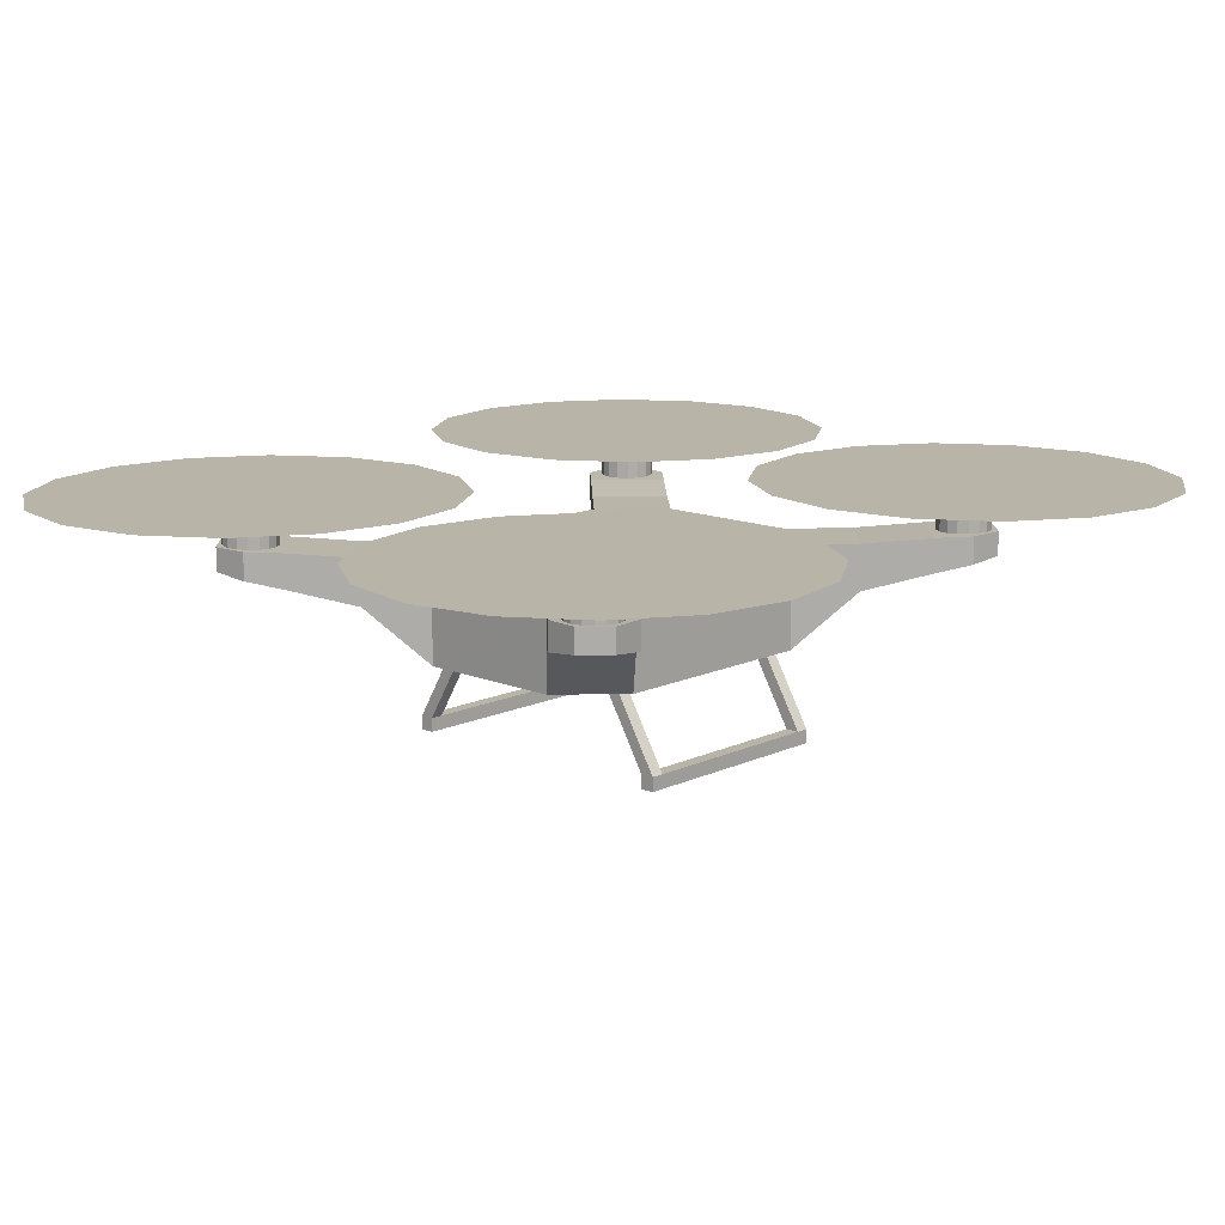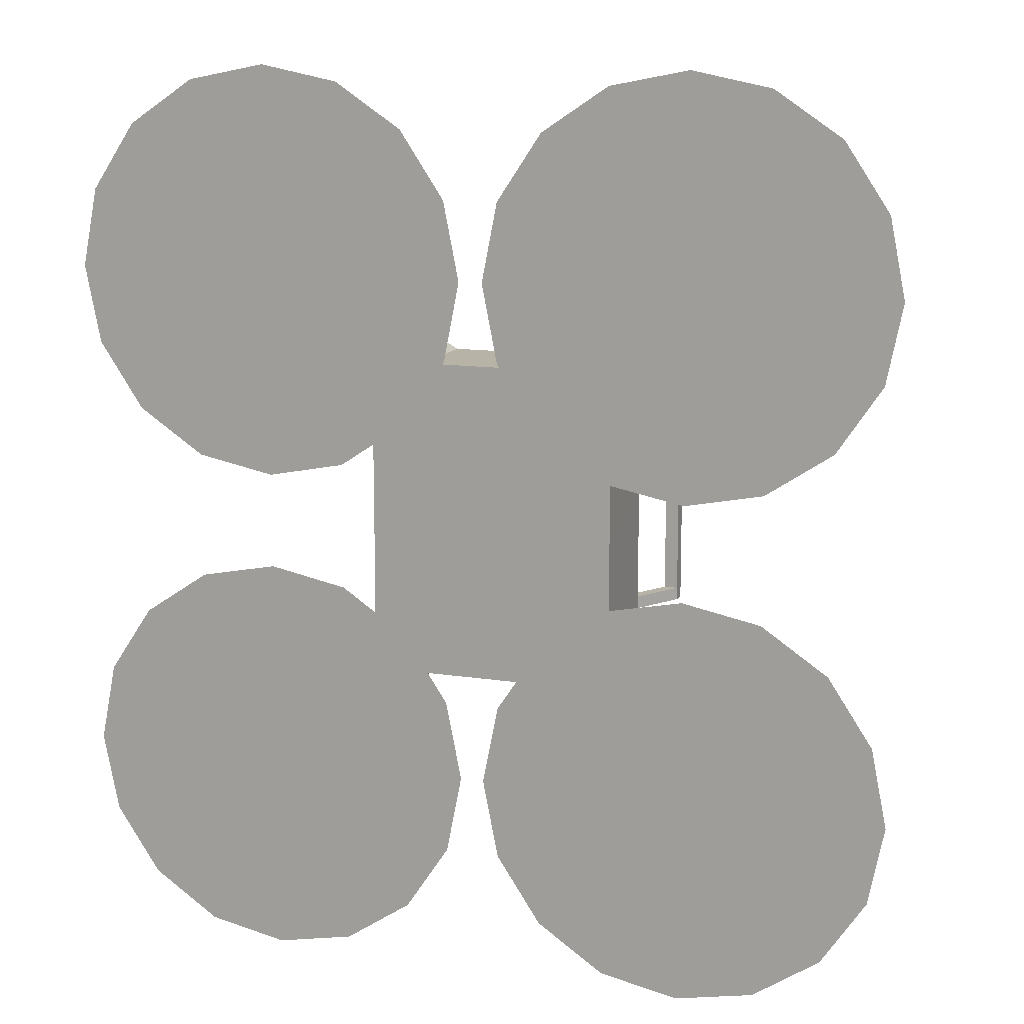
<metadata>
{"format":"obj","ext":"obj","renderer":"f3d","projection":"perspective","resolution":1024,"background":"white","views":[{"elev":13.2,"azim":-136.8,"up":"+Y"},{"elev":12.8,"azim":-160.3,"up":"+Z"}]}
</metadata>
<code>
o Plane
v 0.576 0.5433 1.278
v 1 0.5433 0.8545
v 1 -0.254 0.8545
v 0.576 -0.254 1.278
v -1 0.5432 0.8545
v -0.576 0.5433 1.278
v -0.576 -0.254 1.278
v -1 -0.254 0.8545
v 1.001 0.5433 -0.8555
v 0.577 0.5432 -1.279
v 0.576 -0.254 -1.278
v 1 -0.254 -0.8545
v -0.576 0.5432 -1.278
v -1 0.5432 -0.8545
v -1 -0.254 -0.8545
v -0.576 -0.254 -1.278
v 0.934 0.188 -1.636
v 1.321 0.3201 -2.023
v 1.745 0.3201 -1.599
v 1.358 0.188 -1.213
v 1.359 0.5471 -1.213
v 1.745 0.5865 -1.6
v 1.321 0.5865 -2.024
v 0.9347 0.5471 -1.637
v 1.791 0.6001 -2.254
v 1.522 0.5973 -2.224
v 1.946 0.5973 -1.8
v 1.976 0.6001 -2.07
v 1.976 0.415 -2.07
v 1.945 0.3827 -1.8
v 1.521 0.3827 -2.224
v 1.791 0.415 -2.254
v 1.924 0.5432 -1.997
v 1.924 0.9428 -1.997
v 1.908 0.5432 -1.916
v 1.908 0.9428 -1.916
v 1.862 0.5432 -1.848
v 1.862 0.9428 -1.848
v 1.794 0.5432 -1.802
v 1.794 0.9428 -1.802
v 1.713 0.5432 -1.786
v 1.713 0.9428 -1.786
v 1.632 0.5432 -1.802
v 1.632 0.9428 -1.802
v 1.564 0.5432 -1.848
v 1.564 0.9428 -1.848
v 1.518 0.5432 -1.916
v 1.518 0.9428 -1.916
v 1.502 0.5432 -1.997
v 1.502 0.9428 -1.997
v 1.518 0.5432 -2.078
v 1.518 0.9428 -2.078
v 1.564 0.5432 -2.146
v 1.564 0.9428 -2.146
v 1.632 0.5432 -2.192
v 1.632 0.9428 -2.192
v 1.713 0.5432 -2.208
v 1.713 0.9428 -2.208
v 1.794 0.5432 -2.192
v 1.794 0.9428 -2.192
v 1.862 0.5432 -2.146
v 1.862 0.9428 -2.146
v 1.908 0.5432 -2.078
v 1.908 0.9428 -2.078
v 1.068 -0.9296 -0.8434
v 1.068 -0.9296 0.8434
v 1.175 -0.9296 -0.8434
v 1.175 -0.9296 0.8434
v 1.175 -0.8218 -0.8434
v 1.068 -0.8218 -0.8434
v 1.068 -0.8218 0.8434
v 1.175 -0.8218 0.8434
v 1.068 -0.9296 -0.7438
v 1.068 -0.9296 0.7438
v 1.175 -0.9296 0.7438
v 1.175 -0.9296 -0.7438
v 1.068 -0.8218 -0.7438
v 1.068 -0.8218 0.7438
v 1.175 -0.8218 0.7438
v 1.175 -0.8218 -0.7438
v 0.8376 -0.252 -0.8434
v 0.7303 -0.252 -0.8434
v 0.7303 -0.252 0.7438
v 0.7303 -0.252 0.8434
v 0.8376 -0.252 0.8434
v 0.8376 -0.252 -0.7438
v 0.7303 -0.252 -0.7438
v 0.8376 -0.252 0.7438
v 0.576 0.5432 -1.278
v 1 0.5433 -0.8545
v 1 -0.254 -0.8545
v 0.576 -0.254 -1.278
v -1 0.5432 -0.8545
v -0.576 0.5432 -1.278
v -0.576 -0.254 -1.278
v -1 -0.254 -0.8545
v 1.001 0.5433 0.8555
v 0.577 0.5433 1.279
v 0.576 -0.254 1.278
v 1 -0.254 0.8545
v -0.576 0.5433 1.278
v -1 0.5432 0.8545
v -1 -0.254 0.8545
v -0.576 -0.254 1.278
v 0.934 0.188 1.637
v 1.321 0.3201 2.023
v 1.745 0.3201 1.599
v 1.358 0.188 1.213
v 1.359 0.5471 1.213
v 1.745 0.5865 1.6
v 1.321 0.5865 2.024
v 0.9347 0.5471 1.637
v 1.791 0.6001 2.254
v 1.522 0.5973 2.224
v 1.946 0.5973 1.8
v 1.976 0.6001 2.07
v 1.976 0.415 2.07
v 1.945 0.3827 1.8
v 1.521 0.3827 2.224
v 1.791 0.415 2.254
v 1.924 0.5432 1.997
v 1.924 0.9428 1.997
v 1.908 0.5432 1.916
v 1.908 0.9428 1.916
v 1.862 0.5432 1.848
v 1.862 0.9428 1.848
v 1.794 0.5432 1.802
v 1.794 0.9428 1.802
v 1.713 0.5432 1.786
v 1.713 0.9428 1.786
v 1.632 0.5432 1.802
v 1.632 0.9428 1.802
v 1.564 0.5432 1.848
v 1.564 0.9428 1.848
v 1.518 0.5432 1.916
v 1.518 0.9428 1.916
v 1.502 0.5432 1.997
v 1.502 0.9428 1.997
v 1.518 0.5432 2.078
v 1.518 0.9428 2.078
v 1.564 0.5432 2.146
v 1.564 0.9428 2.146
v 1.632 0.5432 2.192
v 1.632 0.9428 2.192
v 1.713 0.5432 2.208
v 1.713 0.9428 2.208
v 1.794 0.5432 2.192
v 1.794 0.9428 2.192
v 1.862 0.5432 2.146
v 1.862 0.9428 2.146
v 1.908 0.5432 2.078
v 1.908 0.9428 2.078
v 1.068 -0.9296 0.8434
v 1.068 -0.9296 -0.8434
v 1.175 -0.9296 0.8434
v 1.175 -0.9296 -0.8434
v 1.175 -0.8218 0.8434
v 1.068 -0.8218 0.8434
v 1.068 -0.8218 -0.8434
v 1.175 -0.8218 -0.8434
v 1.068 -0.9296 0.7438
v 1.068 -0.9296 -0.7438
v 1.175 -0.9296 -0.7438
v 1.175 -0.9296 0.7438
v 1.068 -0.8218 0.7438
v 1.068 -0.8218 -0.7438
v 1.175 -0.8218 -0.7438
v 1.175 -0.8218 0.7438
v 0.8376 -0.252 0.8434
v 0.7303 -0.252 0.8434
v 0.7303 -0.252 -0.7438
v 0.7303 -0.252 -0.8434
v 0.8376 -0.252 -0.8434
v 0.8376 -0.252 0.7438
v 0.7303 -0.252 0.7438
v 0.8376 -0.252 -0.7438
v -0.576 0.5433 1.278
v -1 0.5432 0.8545
v -1 -0.254 0.8545
v -0.576 -0.254 1.278
v 1 0.5433 0.8545
v 0.576 0.5433 1.278
v 0.576 -0.254 1.278
v 1 -0.254 0.8545
v -1.001 0.5432 -0.8555
v -0.577 0.5432 -1.279
v -0.576 -0.254 -1.278
v -1 -0.254 -0.8545
v 0.576 0.5432 -1.278
v 1 0.5433 -0.8545
v 1 -0.254 -0.8545
v 0.576 -0.254 -1.278
v -0.934 0.188 -1.636
v -1.321 0.3201 -2.023
v -1.745 0.3201 -1.599
v -1.358 0.188 -1.213
v -1.359 0.5471 -1.213
v -1.745 0.5865 -1.6
v -1.321 0.5865 -2.024
v -0.9347 0.5471 -1.637
v -1.791 0.6001 -2.254
v -1.522 0.5973 -2.224
v -1.946 0.5973 -1.8
v -1.976 0.6001 -2.07
v -1.976 0.415 -2.07
v -1.945 0.3827 -1.8
v -1.521 0.3827 -2.224
v -1.791 0.415 -2.254
v -1.924 0.5432 -1.997
v -1.924 0.9428 -1.997
v -1.908 0.5432 -1.916
v -1.908 0.9428 -1.916
v -1.862 0.5432 -1.848
v -1.862 0.9428 -1.848
v -1.794 0.5432 -1.802
v -1.794 0.9428 -1.802
v -1.713 0.5432 -1.786
v -1.713 0.9428 -1.786
v -1.632 0.5432 -1.802
v -1.632 0.9428 -1.802
v -1.564 0.5432 -1.848
v -1.564 0.9428 -1.848
v -1.518 0.5432 -1.916
v -1.518 0.9428 -1.916
v -1.502 0.5432 -1.997
v -1.502 0.9428 -1.997
v -1.518 0.5432 -2.078
v -1.518 0.9428 -2.078
v -1.564 0.5432 -2.146
v -1.564 0.9428 -2.146
v -1.632 0.5432 -2.192
v -1.632 0.9428 -2.192
v -1.713 0.5432 -2.208
v -1.713 0.9428 -2.208
v -1.794 0.5432 -2.192
v -1.794 0.9428 -2.192
v -1.862 0.5432 -2.146
v -1.862 0.9428 -2.146
v -1.908 0.5432 -2.078
v -1.908 0.9428 -2.078
v -1.068 -0.9296 -0.8434
v -1.068 -0.9296 0.8434
v -1.175 -0.9296 -0.8434
v -1.175 -0.9296 0.8434
v -1.175 -0.8218 -0.8434
v -1.068 -0.8218 -0.8434
v -1.068 -0.8218 0.8434
v -1.175 -0.8218 0.8434
v -1.068 -0.9296 -0.7438
v -1.068 -0.9296 0.7438
v -1.175 -0.9296 0.7438
v -1.175 -0.9296 -0.7438
v -1.068 -0.8218 -0.7438
v -1.068 -0.8218 0.7438
v -1.175 -0.8218 0.7438
v -1.175 -0.8218 -0.7438
v -0.8376 -0.252 -0.8434
v -0.7303 -0.252 -0.8434
v -0.7303 -0.252 0.7438
v -0.7303 -0.252 0.8434
v -0.8376 -0.252 0.8434
v -0.8376 -0.252 -0.7438
v -0.7303 -0.252 -0.7438
v -0.8376 -0.252 0.7438
v -0.576 0.5432 -1.278
v -1 0.5432 -0.8545
v -1 -0.254 -0.8545
v -0.576 -0.254 -1.278
v 1 0.5433 -0.8545
v 0.576 0.5432 -1.278
v 0.576 -0.254 -1.278
v 1 -0.254 -0.8545
v -1.001 0.5432 0.8555
v -0.577 0.5433 1.279
v -0.576 -0.254 1.278
v -1 -0.254 0.8545
v 0.576 0.5433 1.278
v 1 0.5433 0.8545
v 1 -0.254 0.8545
v 0.576 -0.254 1.278
v -0.934 0.188 1.636
v -1.321 0.3201 2.023
v -1.745 0.3201 1.599
v -1.358 0.188 1.213
v -1.359 0.5471 1.213
v -1.745 0.5865 1.6
v -1.321 0.5865 2.024
v -0.9347 0.5471 1.637
v -1.791 0.6001 2.254
v -1.522 0.5973 2.224
v -1.946 0.5973 1.8
v -1.976 0.6001 2.07
v -1.976 0.415 2.07
v -1.945 0.3827 1.8
v -1.521 0.3827 2.224
v -1.791 0.415 2.254
v -1.924 0.5432 1.997
v -1.924 0.9428 1.997
v -1.908 0.5432 1.916
v -1.908 0.9428 1.916
v -1.862 0.5432 1.848
v -1.862 0.9428 1.848
v -1.794 0.5432 1.802
v -1.794 0.9428 1.802
v -1.713 0.5432 1.786
v -1.713 0.9428 1.786
v -1.632 0.5432 1.802
v -1.632 0.9428 1.802
v -1.564 0.5432 1.848
v -1.564 0.9428 1.848
v -1.518 0.5432 1.916
v -1.518 0.9428 1.916
v -1.502 0.5432 1.997
v -1.502 0.9428 1.997
v -1.518 0.5432 2.078
v -1.518 0.9428 2.078
v -1.564 0.5432 2.146
v -1.564 0.9428 2.146
v -1.632 0.5432 2.192
v -1.632 0.9428 2.192
v -1.713 0.5432 2.208
v -1.713 0.9428 2.208
v -1.794 0.5432 2.192
v -1.794 0.9428 2.192
v -1.862 0.5432 2.146
v -1.862 0.9428 2.146
v -1.908 0.5432 2.078
v -1.908 0.9428 2.078
v -1.068 -0.9296 0.8434
v -1.068 -0.9296 -0.8434
v -1.175 -0.9296 0.8434
v -1.175 -0.9296 -0.8434
v -1.175 -0.8218 0.8434
v -1.068 -0.8218 0.8434
v -1.068 -0.8218 -0.8434
v -1.175 -0.8218 -0.8434
v -1.068 -0.9296 0.7438
v -1.068 -0.9296 -0.7438
v -1.175 -0.9296 -0.7438
v -1.175 -0.9296 0.7438
v -1.068 -0.8218 0.7438
v -1.068 -0.8218 -0.7438
v -1.175 -0.8218 -0.7438
v -1.175 -0.8218 0.7438
v -0.8376 -0.252 0.8434
v -0.7303 -0.252 0.8434
v -0.7303 -0.252 -0.7438
v -0.7303 -0.252 -0.8434
v -0.8376 -0.252 -0.8434
v -0.8376 -0.252 0.7438
v -0.7303 -0.252 0.7438
v -0.8376 -0.252 -0.7438
f 4 1 6 7
f 8 5 14 15
f 16 13 10 11
f 11 12 3 4 7 8 15 16
f 1 2 9 10 13 14 5 6
f 1 4 3 2
f 5 8 7 6
f 15 14 13 16
f 12 9 2 3
f 18 23 26 31
f 28 29 32 25
f 22 19 30 27
f 19 18 31 32 29 30
f 9 12 20 21
f 21 20 19 22
f 11 10 24 17
f 17 24 23 18
f 10 9 21 24
f 24 21 22 23
f 12 11 17 20
f 20 17 18 19
f 27 30 29 28
f 31 26 25 32
f 23 22 27 28 25 26
f 33 34 36 35
f 35 36 38 37
f 37 38 40 39
f 39 40 42 41
f 41 42 44 43
f 43 44 46 45
f 45 46 48 47
f 47 48 50 49
f 49 50 52 51
f 51 52 54 53
f 53 54 56 55
f 55 56 58 57
f 57 58 60 59
f 59 60 62 61
f 61 62 64 63
f 63 64 34 33
f 33 35 37 39 41 43 45 47 49 51 53 55 57 59 61 63
f 74 75 68 66
f 69 70 82 81
f 66 68 72 71
f 67 65 70 69
f 76 67 69 80
f 74 66 71 78
f 65 73 77 70
f 73 74 78 77
f 68 75 79 72
f 75 76 80 79
f 71 72 85 84
f 77 78 79 80
f 65 67 76 73
f 73 76 75 74
f 83 84 85 88
f 82 87 86 81
f 77 80 86 87
f 72 79 88 85
f 80 69 81 86
f 70 77 87 82
f 78 71 84 83
f 79 78 83 88
f 92 95 94 89
f 96 103 102 93
f 104 99 98 101
f 99 104 103 96 95 92 91 100
f 89 94 93 102 101 98 97 90
f 89 90 91 92
f 93 94 95 96
f 103 104 101 102
f 100 91 90 97
f 106 119 114 111
f 116 113 120 117
f 110 115 118 107
f 107 118 117 120 119 106
f 97 109 108 100
f 109 110 107 108
f 99 105 112 98
f 105 106 111 112
f 98 112 109 97
f 112 111 110 109
f 100 108 105 99
f 108 107 106 105
f 115 116 117 118
f 119 120 113 114
f 111 114 113 116 115 110
f 121 123 124 122
f 123 125 126 124
f 125 127 128 126
f 127 129 130 128
f 129 131 132 130
f 131 133 134 132
f 133 135 136 134
f 135 137 138 136
f 137 139 140 138
f 139 141 142 140
f 141 143 144 142
f 143 145 146 144
f 145 147 148 146
f 147 149 150 148
f 149 151 152 150
f 151 121 122 152
f 121 151 149 147 145 143 141 139 137 135 133 131 129 127 125 123
f 162 154 156 163
f 157 169 170 158
f 154 159 160 156
f 155 157 158 153
f 164 168 157 155
f 162 166 159 154
f 153 158 165 161
f 161 165 166 162
f 156 160 167 163
f 163 167 168 164
f 159 172 173 160
f 165 168 167 166
f 153 161 164 155
f 161 162 163 164
f 171 176 173 172
f 170 169 174 175
f 165 175 174 168
f 160 173 176 167
f 168 174 169 157
f 158 170 175 165
f 166 171 172 159
f 167 176 171 166
f 180 183 182 177
f 184 191 190 181
f 192 187 186 189
f 187 192 191 184 183 180 179 188
f 177 182 181 190 189 186 185 178
f 177 178 179 180
f 181 182 183 184
f 191 192 189 190
f 188 179 178 185
f 194 207 202 199
f 204 201 208 205
f 198 203 206 195
f 195 206 205 208 207 194
f 185 197 196 188
f 197 198 195 196
f 187 193 200 186
f 193 194 199 200
f 186 200 197 185
f 200 199 198 197
f 188 196 193 187
f 196 195 194 193
f 203 204 205 206
f 207 208 201 202
f 199 202 201 204 203 198
f 209 211 212 210
f 211 213 214 212
f 213 215 216 214
f 215 217 218 216
f 217 219 220 218
f 219 221 222 220
f 221 223 224 222
f 223 225 226 224
f 225 227 228 226
f 227 229 230 228
f 229 231 232 230
f 231 233 234 232
f 233 235 236 234
f 235 237 238 236
f 237 239 240 238
f 239 209 210 240
f 209 239 237 235 233 231 229 227 225 223 221 219 217 215 213 211
f 250 242 244 251
f 245 257 258 246
f 242 247 248 244
f 243 245 246 241
f 252 256 245 243
f 250 254 247 242
f 241 246 253 249
f 249 253 254 250
f 244 248 255 251
f 251 255 256 252
f 247 260 261 248
f 253 256 255 254
f 241 249 252 243
f 249 250 251 252
f 259 264 261 260
f 258 257 262 263
f 253 263 262 256
f 248 261 264 255
f 256 262 257 245
f 246 258 263 253
f 254 259 260 247
f 255 264 259 254
f 268 265 270 271
f 272 269 278 279
f 280 277 274 275
f 275 276 267 268 271 272 279 280
f 265 266 273 274 277 278 269 270
f 265 268 267 266
f 269 272 271 270
f 279 278 277 280
f 276 273 266 267
f 282 287 290 295
f 292 293 296 289
f 286 283 294 291
f 283 282 295 296 293 294
f 273 276 284 285
f 285 284 283 286
f 275 274 288 281
f 281 288 287 282
f 274 273 285 288
f 288 285 286 287
f 276 275 281 284
f 284 281 282 283
f 291 294 293 292
f 295 290 289 296
f 287 286 291 292 289 290
f 297 298 300 299
f 299 300 302 301
f 301 302 304 303
f 303 304 306 305
f 305 306 308 307
f 307 308 310 309
f 309 310 312 311
f 311 312 314 313
f 313 314 316 315
f 315 316 318 317
f 317 318 320 319
f 319 320 322 321
f 321 322 324 323
f 323 324 326 325
f 325 326 328 327
f 327 328 298 297
f 297 299 301 303 305 307 309 311 313 315 317 319 321 323 325 327
f 338 339 332 330
f 333 334 346 345
f 330 332 336 335
f 331 329 334 333
f 340 331 333 344
f 338 330 335 342
f 329 337 341 334
f 337 338 342 341
f 332 339 343 336
f 339 340 344 343
f 335 336 349 348
f 341 342 343 344
f 329 331 340 337
f 337 340 339 338
f 347 348 349 352
f 346 351 350 345
f 341 344 350 351
f 336 343 352 349
f 344 333 345 350
f 334 341 351 346
f 342 335 348 347
f 343 342 347 352
o Plane.001
v 1.924 0.9428 -1.997
v 1.908 0.9428 -1.916
v 1.862 0.9428 -1.848
v 1.794 0.9428 -1.802
v 1.713 0.9428 -1.786
v 1.632 0.9428 -1.802
v 1.564 0.9428 -1.848
v 1.518 0.9428 -1.916
v 1.502 0.9428 -1.997
v 1.518 0.9428 -2.078
v 1.564 0.9428 -2.146
v 1.632 0.9428 -2.192
v 1.713 0.9428 -2.208
v 1.794 0.9428 -2.192
v 1.862 0.9428 -2.146
v 1.908 0.9428 -2.078
v 3.209 0.9682 -1.377
v 3.332 0.9682 -1.997
v 2.858 0.9682 -0.8523
v 2.332 0.9682 -0.5015
v 1.713 0.9682 -0.3782
v 1.094 0.9682 -0.5015
v 0.5685 0.9682 -0.8523
v 0.2176 0.9682 -1.377
v 0.09435 0.9682 -1.997
v 0.2176 0.9682 -2.616
v 0.5685 0.9682 -3.142
v 1.094 0.9682 -3.492
v 1.713 0.9682 -3.616
v 2.332 0.9682 -3.492
v 2.858 0.9682 -3.142
v 3.209 0.9682 -2.616
v 1.924 0.9428 1.997
v 1.908 0.9428 1.916
v 1.862 0.9428 1.848
v 1.794 0.9428 1.802
v 1.713 0.9428 1.786
v 1.632 0.9428 1.802
v 1.564 0.9428 1.848
v 1.518 0.9428 1.916
v 1.502 0.9428 1.997
v 1.518 0.9428 2.078
v 1.564 0.9428 2.146
v 1.632 0.9428 2.192
v 1.713 0.9428 2.208
v 1.794 0.9428 2.192
v 1.862 0.9428 2.146
v 1.908 0.9428 2.078
v 3.209 0.9682 1.377
v 3.332 0.9682 1.997
v 2.858 0.9682 0.8523
v 2.332 0.9682 0.5015
v 1.713 0.9682 0.3782
v 1.094 0.9682 0.5015
v 0.5685 0.9682 0.8523
v 0.2176 0.9682 1.377
v 0.09435 0.9682 1.997
v 0.2176 0.9682 2.616
v 0.5685 0.9682 3.142
v 1.094 0.9682 3.492
v 1.713 0.9682 3.616
v 2.332 0.9682 3.492
v 2.858 0.9682 3.142
v 3.209 0.9682 2.616
v -1.924 0.9428 -1.997
v -1.908 0.9428 -1.916
v -1.862 0.9428 -1.848
v -1.794 0.9428 -1.802
v -1.713 0.9428 -1.786
v -1.632 0.9428 -1.802
v -1.564 0.9428 -1.848
v -1.518 0.9428 -1.916
v -1.502 0.9428 -1.997
v -1.518 0.9428 -2.078
v -1.564 0.9428 -2.146
v -1.632 0.9428 -2.192
v -1.713 0.9428 -2.208
v -1.794 0.9428 -2.192
v -1.862 0.9428 -2.146
v -1.908 0.9428 -2.078
v -3.209 0.9682 -1.377
v -3.332 0.9682 -1.997
v -2.858 0.9682 -0.8523
v -2.332 0.9682 -0.5015
v -1.713 0.9682 -0.3782
v -1.094 0.9682 -0.5015
v -0.5685 0.9682 -0.8523
v -0.2176 0.9682 -1.377
v -0.09435 0.9682 -1.997
v -0.2176 0.9682 -2.616
v -0.5685 0.9682 -3.142
v -1.094 0.9682 -3.492
v -1.713 0.9682 -3.616
v -2.332 0.9682 -3.492
v -2.858 0.9682 -3.142
v -3.209 0.9682 -2.616
v -1.924 0.9428 1.997
v -1.908 0.9428 1.916
v -1.862 0.9428 1.848
v -1.794 0.9428 1.802
v -1.713 0.9428 1.786
v -1.632 0.9428 1.802
v -1.564 0.9428 1.848
v -1.518 0.9428 1.916
v -1.502 0.9428 1.997
v -1.518 0.9428 2.078
v -1.564 0.9428 2.146
v -1.632 0.9428 2.192
v -1.713 0.9428 2.208
v -1.794 0.9428 2.192
v -1.862 0.9428 2.146
v -1.908 0.9428 2.078
v -3.209 0.9682 1.377
v -3.332 0.9682 1.997
v -2.858 0.9682 0.8523
v -2.332 0.9682 0.5015
v -1.713 0.9682 0.3782
v -1.094 0.9682 0.5015
v -0.5685 0.9682 0.8523
v -0.2176 0.9682 1.377
v -0.09435 0.9682 1.997
v -0.2176 0.9682 2.616
v -0.5685 0.9682 3.142
v -1.094 0.9682 3.492
v -1.713 0.9682 3.616
v -2.333 0.9682 3.492
v -2.858 0.9682 3.142
v -3.209 0.9682 2.616
f 358 357 373 374
f 369 370 384 383 382 381 380 379 378 377 376 375 374 373 372 371
f 363 362 378 379
f 368 367 383 384
f 356 355 371 372
f 361 360 376 377
f 354 353 370 369
f 366 365 381 382
f 359 358 374 375
f 364 363 379 380
f 353 368 384 370
f 357 356 372 373
f 362 361 377 378
f 367 366 382 383
f 355 354 369 371
f 360 359 375 376
f 365 364 380 381
f 390 406 405 389
f 401 403 404 405 406 407 408 409 410 411 412 413 414 415 416 402
f 395 411 410 394
f 400 416 415 399
f 388 404 403 387
f 393 409 408 392
f 386 401 402 385
f 398 414 413 397
f 391 407 406 390
f 396 412 411 395
f 385 402 416 400
f 389 405 404 388
f 394 410 409 393
f 399 415 414 398
f 387 403 401 386
f 392 408 407 391
f 397 413 412 396
f 422 438 437 421
f 433 435 436 437 438 439 440 441 442 443 444 445 446 447 448 434
f 427 443 442 426
f 432 448 447 431
f 420 436 435 419
f 425 441 440 424
f 418 433 434 417
f 430 446 445 429
f 423 439 438 422
f 428 444 443 427
f 417 434 448 432
f 421 437 436 420
f 426 442 441 425
f 431 447 446 430
f 419 435 433 418
f 424 440 439 423
f 429 445 444 428
f 454 453 469 470
f 465 466 480 479 478 477 476 475 474 473 472 471 470 469 468 467
f 459 458 474 475
f 464 463 479 480
f 452 451 467 468
f 457 456 472 473
f 450 449 466 465
f 462 461 477 478
f 455 454 470 471
f 460 459 475 476
f 449 464 480 466
f 453 452 468 469
f 458 457 473 474
f 463 462 478 479
f 451 450 465 467
f 456 455 471 472
f 461 460 476 477

</code>
